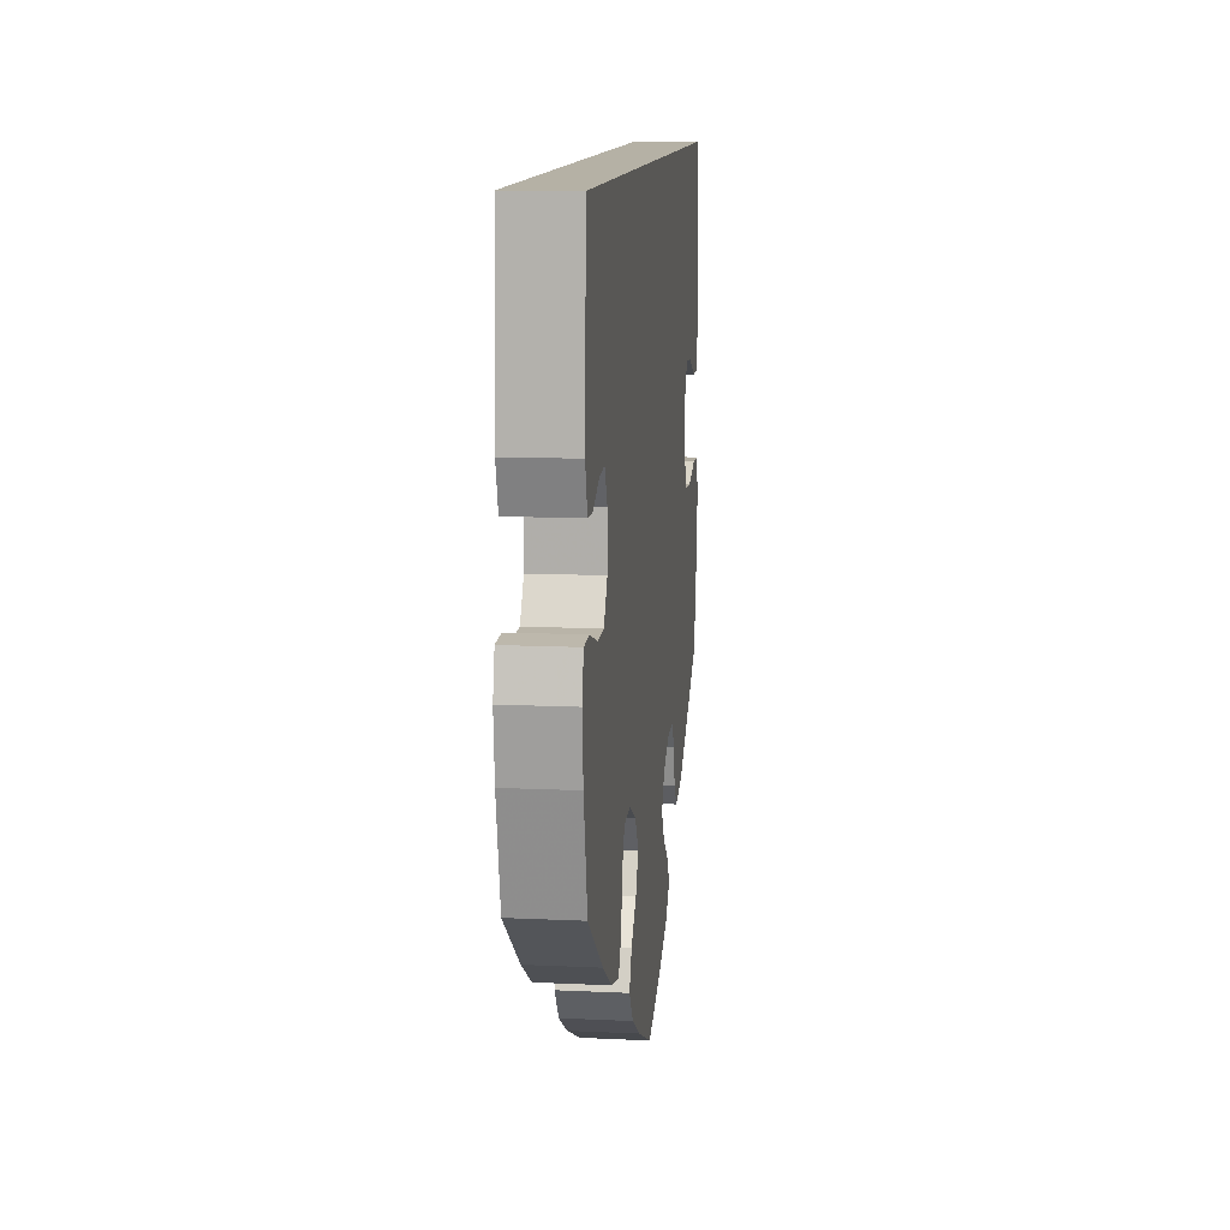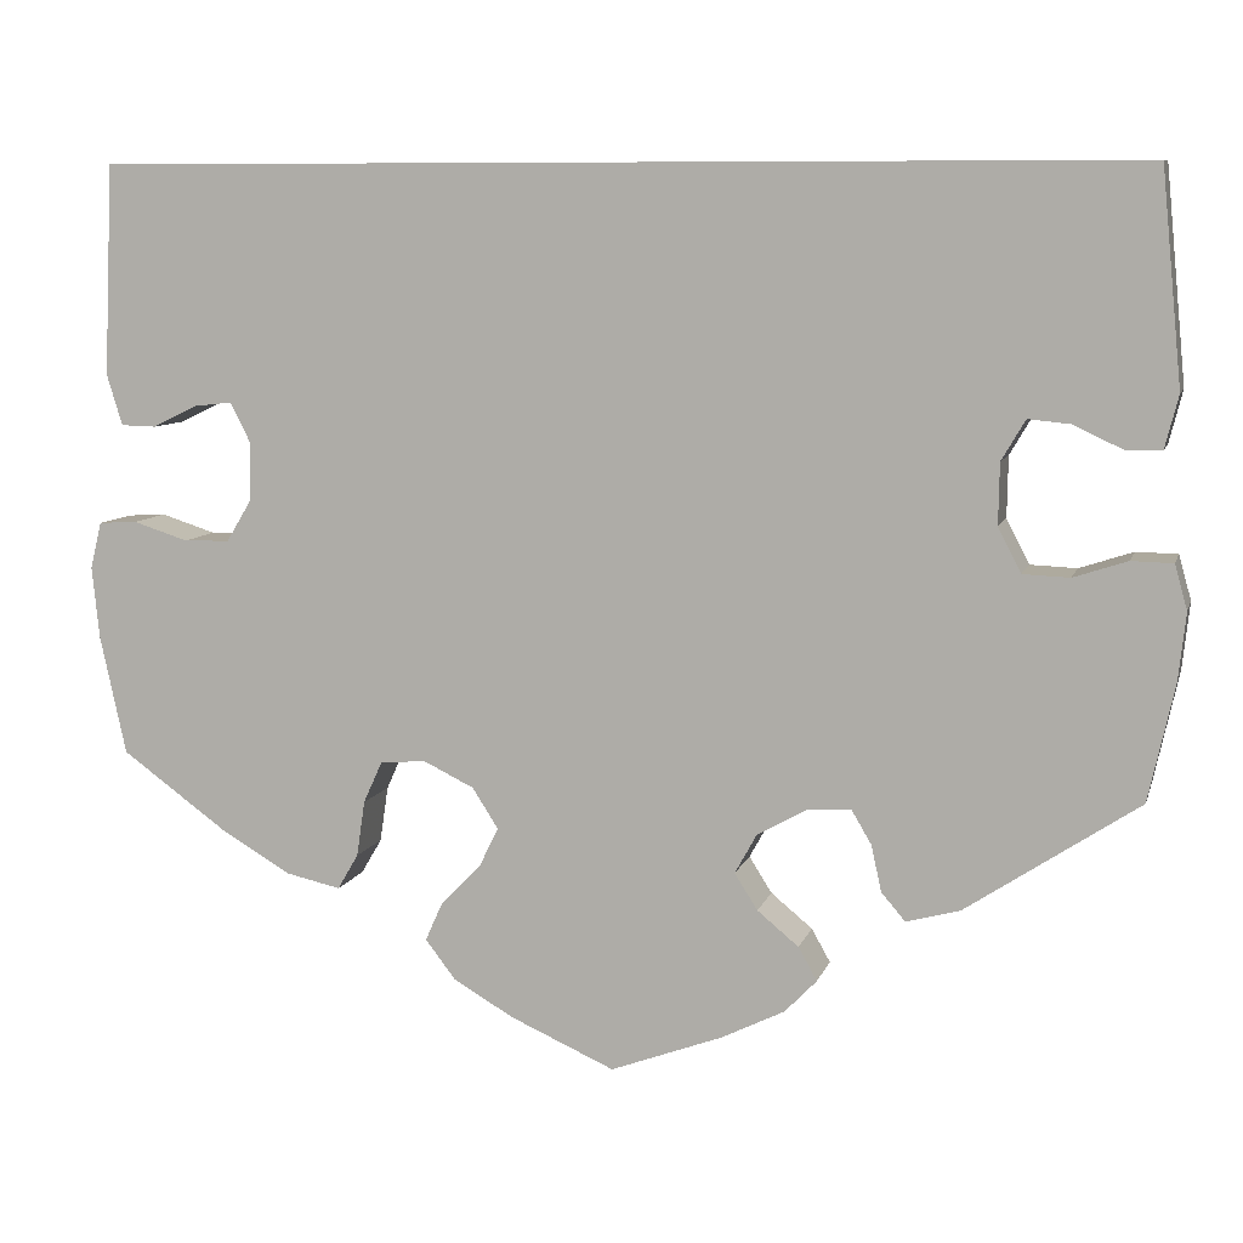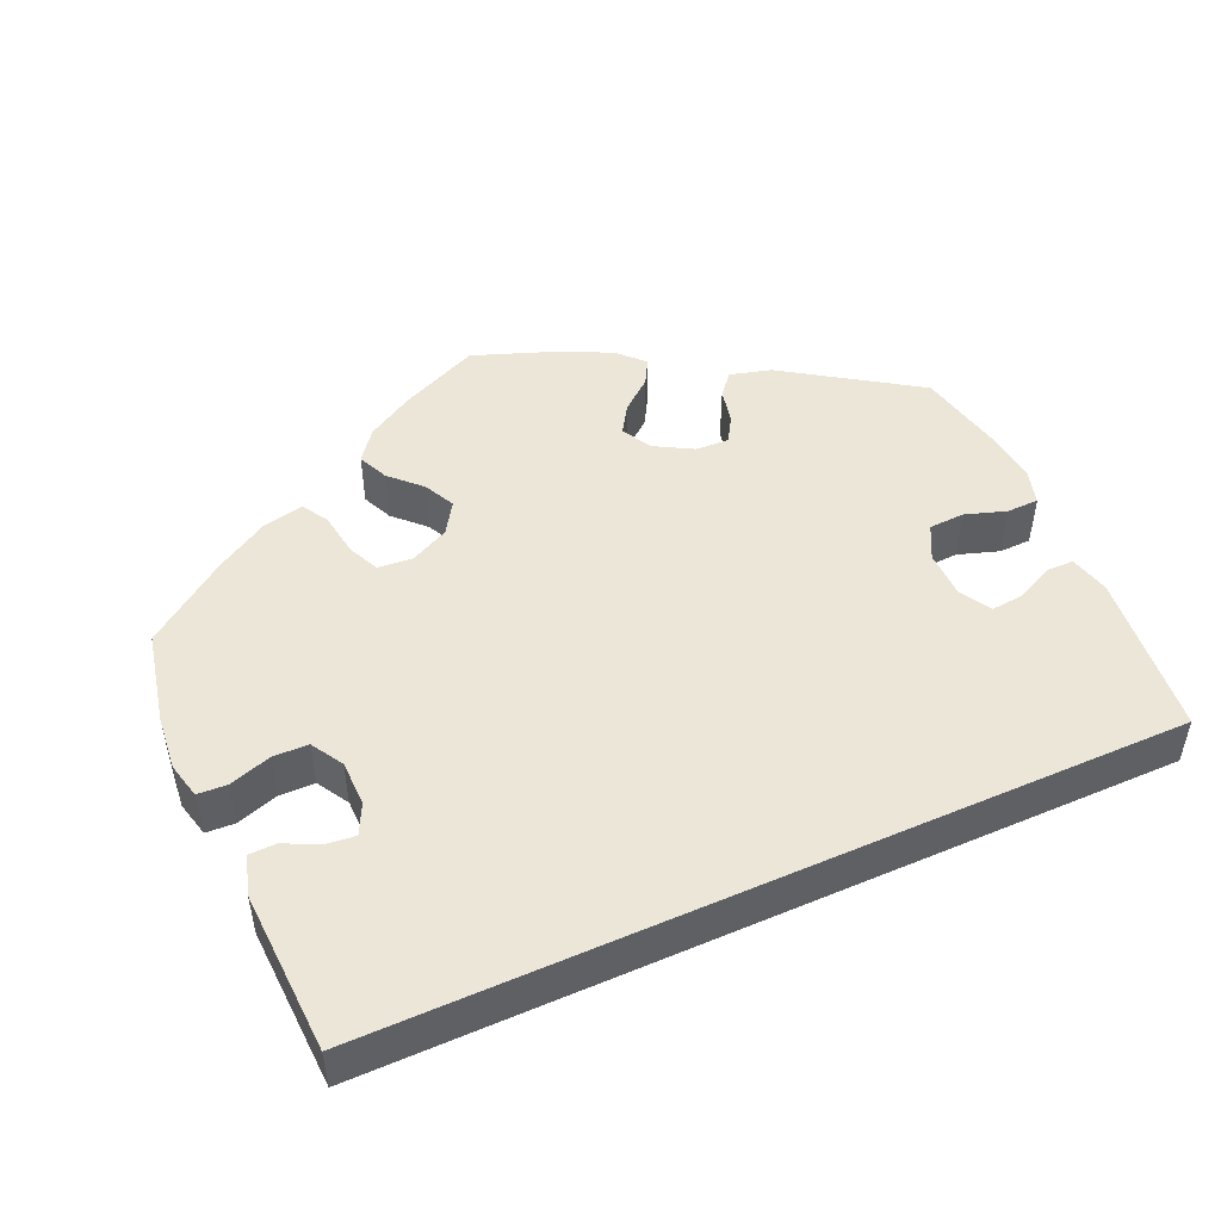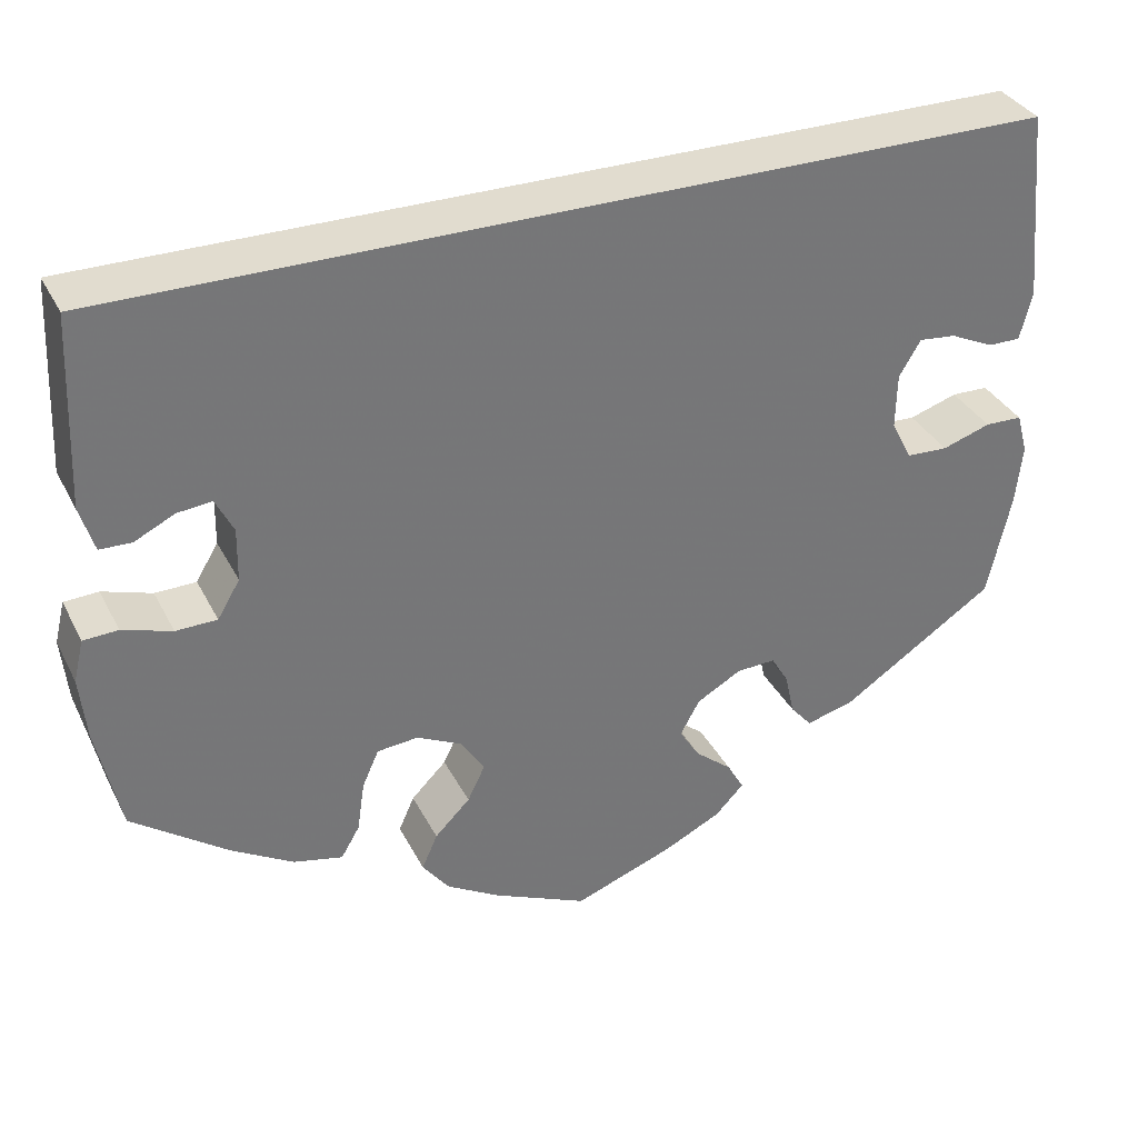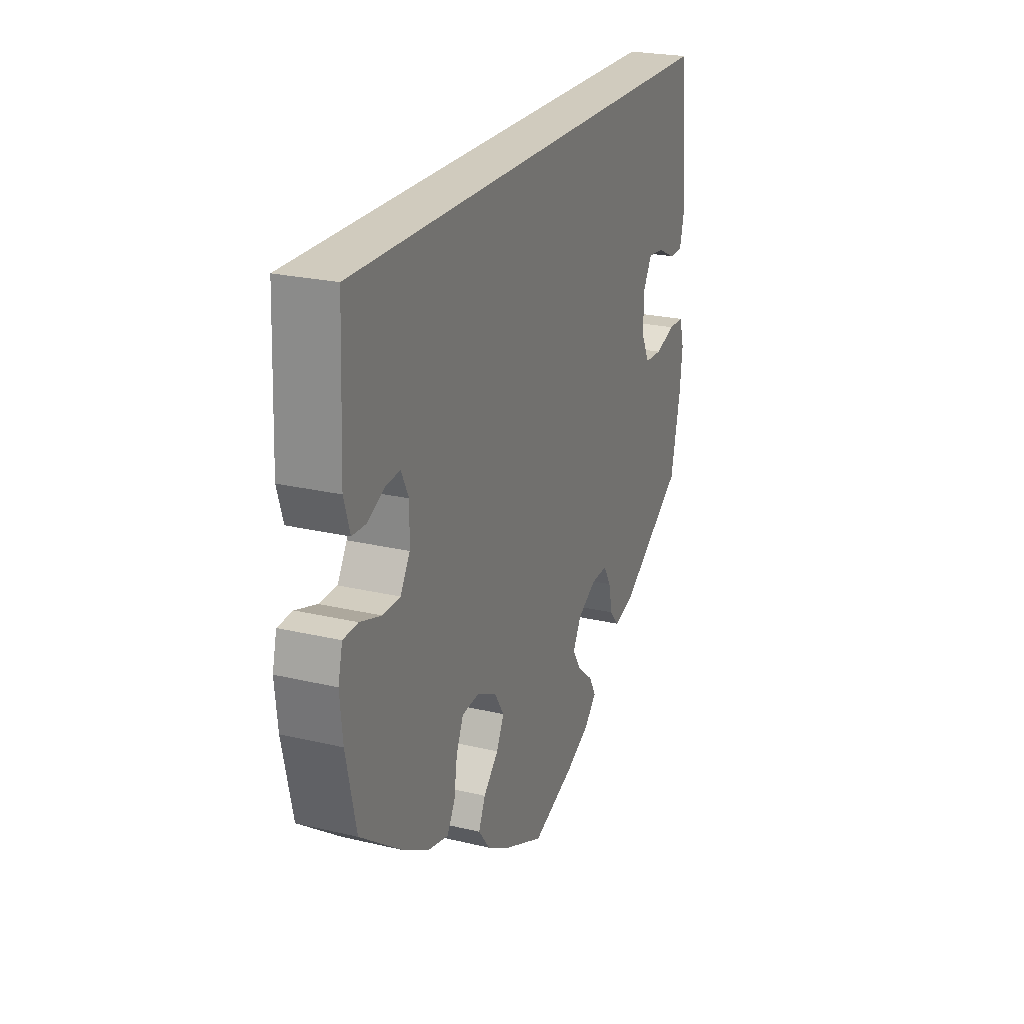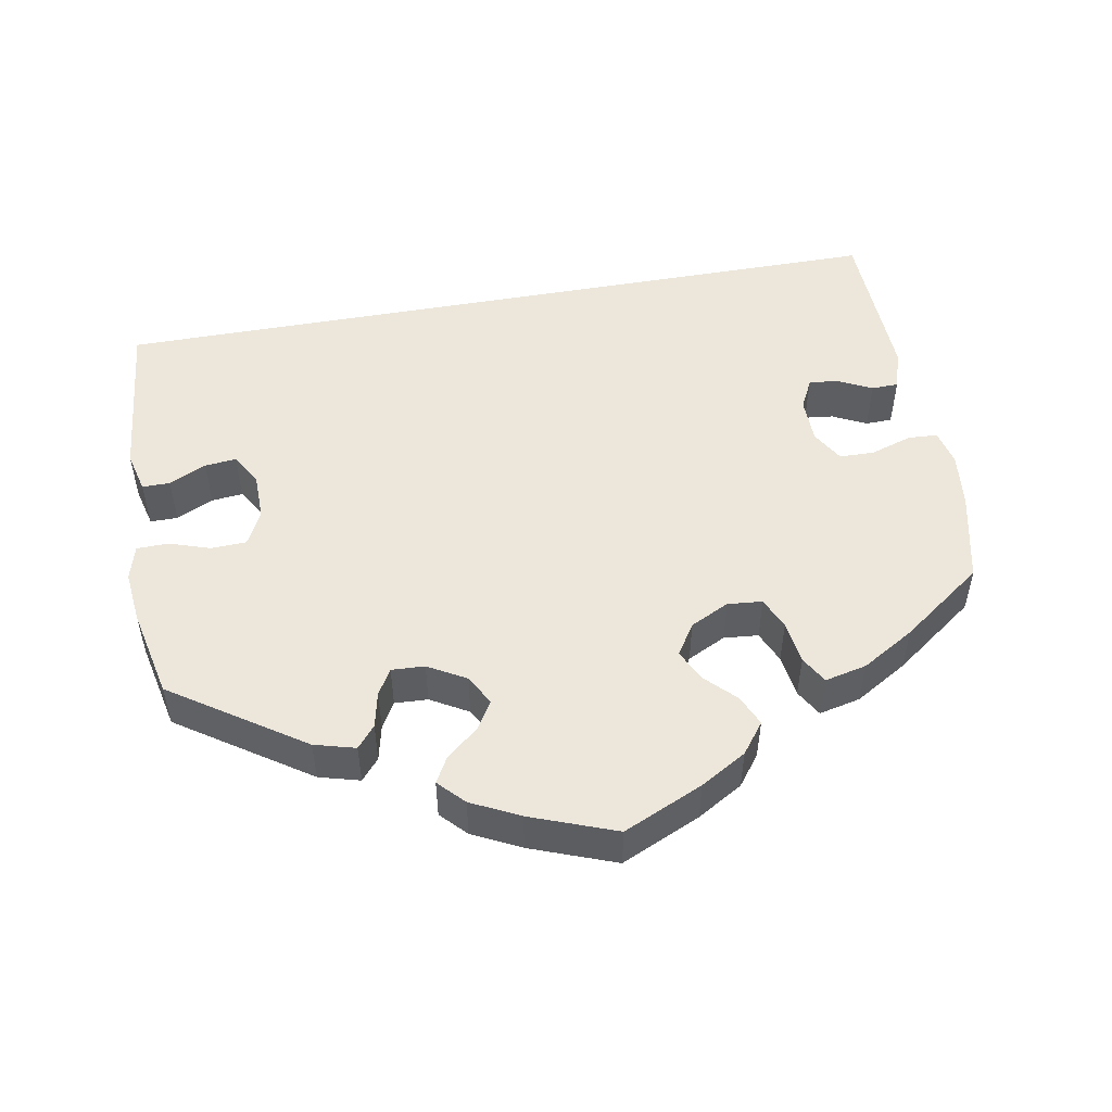
<metadata>
{"format":"obj","ext":"obj","renderer":"f3d","projection":"perspective","resolution":1024,"background":"white","views":[{"elev":11.9,"azim":-83.5,"up":"+Z"},{"elev":8.4,"azim":14.2,"up":"+Z"},{"elev":48.9,"azim":-24.1,"up":"+Y"},{"elev":34.4,"azim":-24.0,"up":"+Z"},{"elev":23.6,"azim":-68.2,"up":"+Z"},{"elev":51.4,"azim":169.9,"up":"+Y"}]}
</metadata>
<code>
v 0.501 0.07 0.289
v 0.521 0.07 0.084
v 0.508 0.07 0.033
v 0.473 0.07 0.033
v 0.426 0.07 0.055
v 0.386 0.07 0.059
v 0.363 0.07 0.02
v 0.362 0.07 -0.039
v 0.384 0.07 -0.082
v 0.429 0.07 -0.084
v 0.481 0.07 -0.067
v 0.521 0.07 -0.068
v 0.533 0.07 -0.111
v 0.526 0.07 -0.176
v 0.501 0.07 -0.289
v 0.335 0.07 -0.399
v 0.283 0.07 -0.413
v 0.26 0.07 -0.386
v 0.25 0.07 -0.341
v 0.231 0.07 -0.309
v 0.189 0.07 -0.311
v 0.141 0.07 -0.338
v 0.12 0.07 -0.376
v 0.142 0.07 -0.411
v 0.182 0.07 -0.444
v 0.2 0.07 -0.476
v 0.169 0.07 -0.508
v 0.108 0.07 -0.538
v 0 0.07 -0.578
v -0.101 0.07 -0.533
v -0.159 0.07 -0.499
v -0.188 0.07 -0.461
v -0.171 0.07 -0.423
v -0.133 0.07 -0.385
v -0.114 0.07 -0.346
v -0.139 0.07 -0.307
v -0.188 0.07 -0.283
v -0.232 0.07 -0.287
v -0.25 0.07 -0.327
v -0.258 0.07 -0.381
v -0.278 0.07 -0.415
v -0.331 0.07 -0.403
v -0.397 0.07 -0.364
v -0.5 0.07 -0.289
v -0.525 0.07 -0.174
v -0.532 0.07 -0.105
v -0.521 0.07 -0.06
v -0.484 0.07 -0.058
v -0.431 0.07 -0.075
v -0.387 0.07 -0.074
v -0.363 0.07 -0.034
v -0.362 0.07 0.023
v -0.381 0.07 0.061
v -0.418 0.07 0.057
v -0.461 0.07 0.036
v -0.495 0.07 0.037
v -0.51 0.07 0.086
v -0.501 0.07 0.289
v 0.501 0 0.289
v 0.521 0 0.084
v 0.508 0 0.033
v 0.473 0 0.033
v 0.426 0 0.055
v 0.386 0 0.059
v 0.363 0 0.02
v 0.362 0 -0.039
v 0.384 0 -0.082
v 0.429 0 -0.084
v 0.481 0 -0.067
v 0.521 0 -0.068
v 0.533 0 -0.111
v 0.526 0 -0.176
v 0.501 0 -0.289
v 0.335 0 -0.399
v 0.283 0 -0.413
v 0.26 0 -0.386
v 0.25 0 -0.341
v 0.231 0 -0.309
v 0.189 0 -0.311
v 0.141 0 -0.338
v 0.12 0 -0.376
v 0.142 0 -0.411
v 0.182 0 -0.444
v 0.2 0 -0.476
v 0.169 0 -0.508
v 0.108 0 -0.538
v 0 0 -0.578
v -0.101 0 -0.533
v -0.159 0 -0.499
v -0.188 0 -0.461
v -0.171 0 -0.423
v -0.133 0 -0.385
v -0.114 0 -0.346
v -0.139 0 -0.307
v -0.188 0 -0.283
v -0.232 0 -0.287
v -0.25 0 -0.327
v -0.258 0 -0.381
v -0.278 0 -0.415
v -0.331 0 -0.403
v -0.397 0 -0.364
v -0.5 0 -0.289
v -0.525 0 -0.174
v -0.532 0 -0.105
v -0.521 0 -0.06
v -0.484 0 -0.058
v -0.431 0 -0.075
v -0.387 0 -0.074
v -0.363 0 -0.034
v -0.362 0 0.023
v -0.381 0 0.061
v -0.418 0 0.057
v -0.461 0 0.036
v -0.495 0 0.037
v -0.51 0 0.086
v -0.501 0 0.289
f 54 55 56 57
f 53 54 57 58
f 46 47 48 49
f 46 49 50
f 45 46 50
f 44 45 50
f 43 44 50 51
f 39 40 41 42
f 38 39 42 43
f 31 32 33 34
f 31 34 35
f 30 31 35
f 29 30 35
f 28 29 35
f 27 28 35 36
f 24 25 26 27
f 23 24 27 36
f 16 17 18 19
f 16 19 20
f 15 16 20
f 14 15 20 21
f 10 11 12 13
f 9 10 13 14
f 2 3 4 5
f 2 5 6
f 53 58 1 2
f 52 53 2 6
f 51 52 6 7
f 38 43 51 7
f 37 38 7 8
f 22 23 36 37
f 21 22 37 8
f 9 14 21
f 8 9 21
f 115 114 113 112
f 116 115 112 111
f 107 106 105 104
f 108 107 104
f 108 104 103
f 108 103 102
f 109 108 102 101
f 100 99 98 97
f 101 100 97 96
f 92 91 90 89
f 93 92 89
f 93 89 88
f 93 88 87
f 93 87 86
f 94 93 86 85
f 85 84 83 82
f 94 85 82 81
f 77 76 75 74
f 78 77 74
f 78 74 73
f 79 78 73 72
f 71 70 69 68
f 72 71 68 67
f 63 62 61 60
f 64 63 60
f 60 59 116 111
f 64 60 111 110
f 65 64 110 109
f 65 109 101 96
f 66 65 96 95
f 95 94 81 80
f 66 95 80 79
f 79 72 67
f 79 67 66
f 1 59 60 2
f 2 60 61 3
f 3 61 62 4
f 4 62 63 5
f 5 63 64 6
f 6 64 65 7
f 7 65 66 8
f 8 66 67 9
f 9 67 68 10
f 10 68 69 11
f 11 69 70 12
f 12 70 71 13
f 13 71 72 14
f 14 72 73 15
f 15 73 74 16
f 16 74 75 17
f 17 75 76 18
f 18 76 77 19
f 19 77 78 20
f 20 78 79 21
f 21 79 80 22
f 22 80 81 23
f 23 81 82 24
f 24 82 83 25
f 25 83 84 26
f 26 84 85 27
f 27 85 86 28
f 28 86 87 29
f 29 87 88 30
f 30 88 89 31
f 31 89 90 32
f 32 90 91 33
f 33 91 92 34
f 34 92 93 35
f 35 93 94 36
f 36 94 95 37
f 37 95 96 38
f 38 96 97 39
f 39 97 98 40
f 40 98 99 41
f 41 99 100 42
f 42 100 101 43
f 43 101 102 44
f 44 102 103 45
f 45 103 104 46
f 46 104 105 47
f 47 105 106 48
f 48 106 107 49
f 49 107 108 50
f 50 108 109 51
f 51 109 110 52
f 52 110 111 53
f 53 111 112 54
f 54 112 113 55
f 55 113 114 56
f 56 114 115 57
f 57 115 116 58
f 58 116 59 1

</code>
